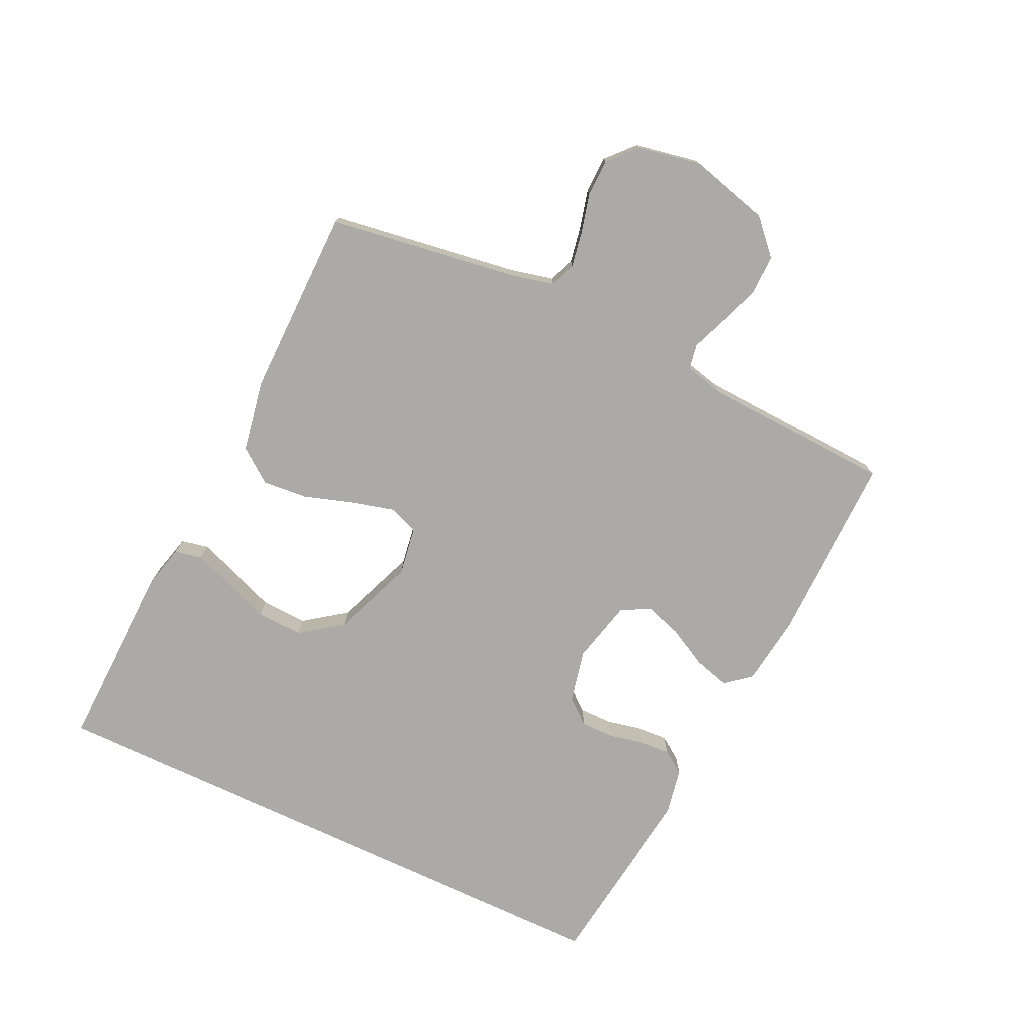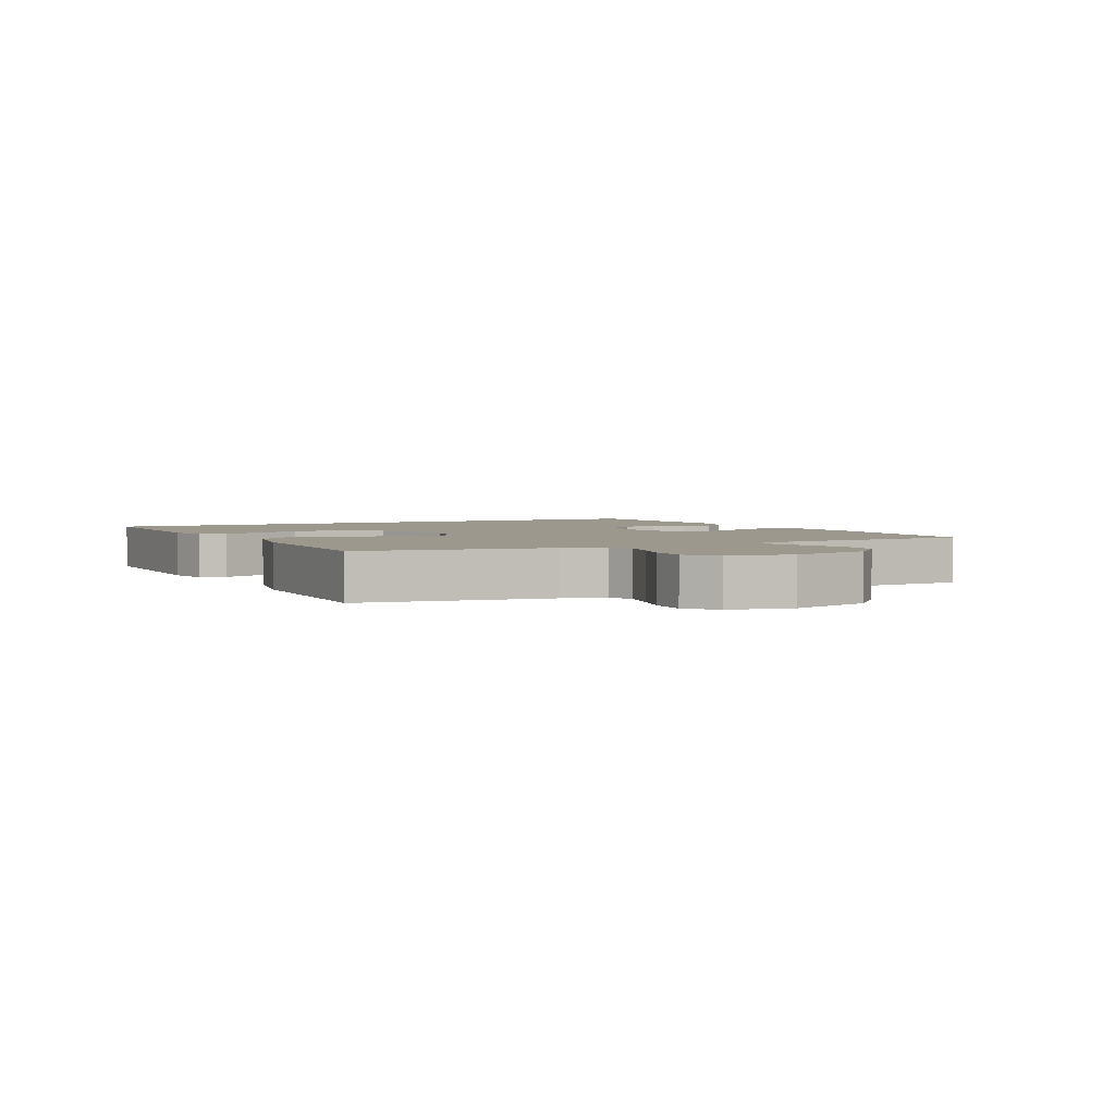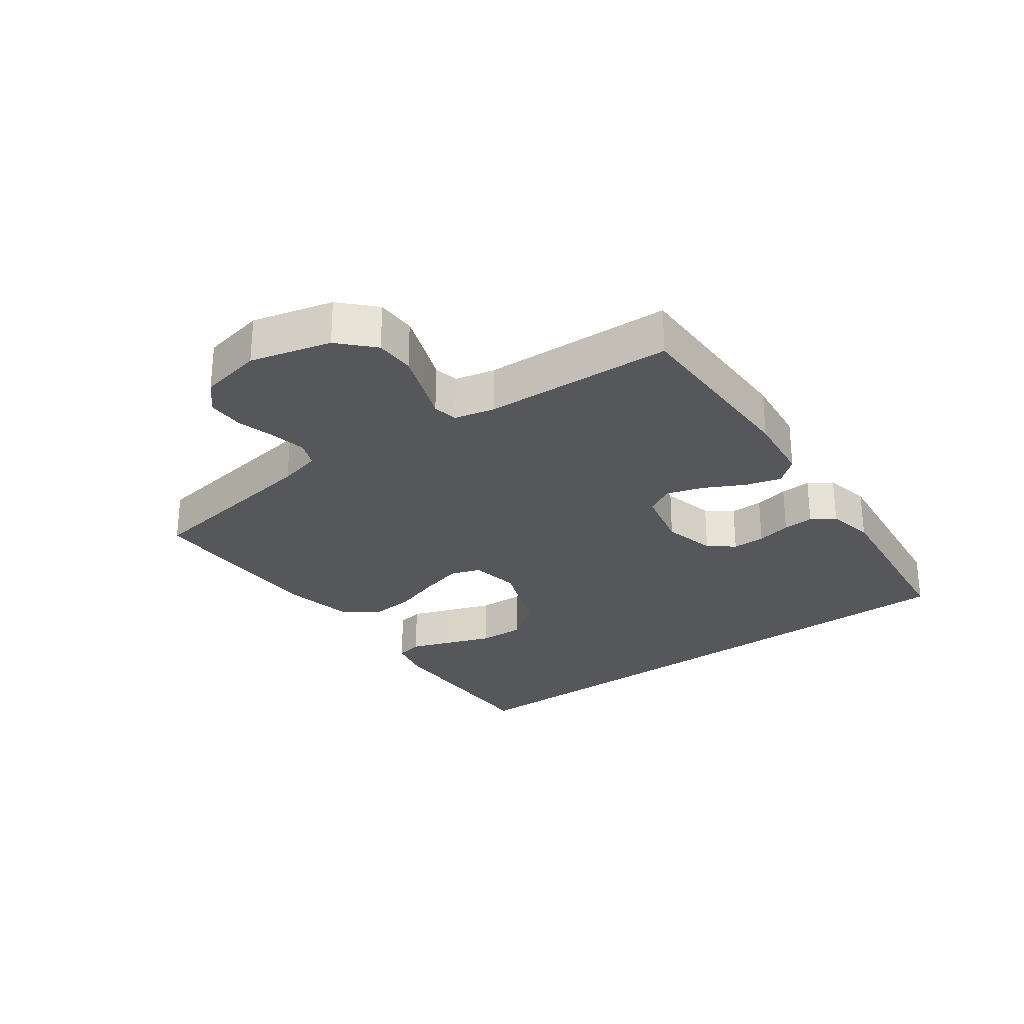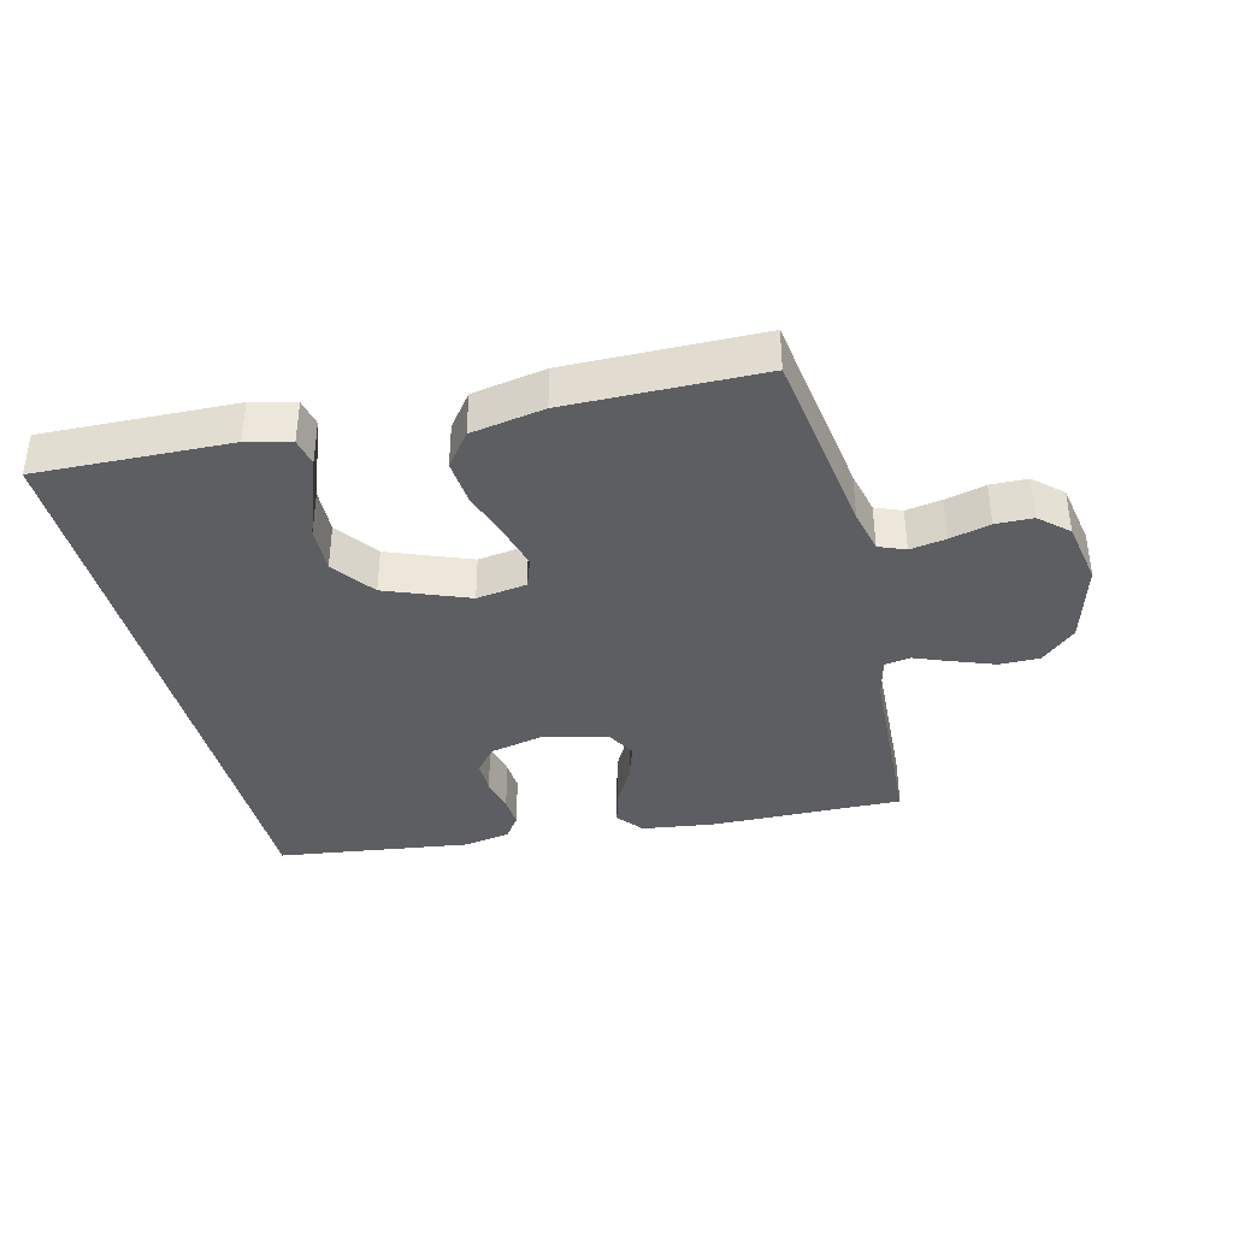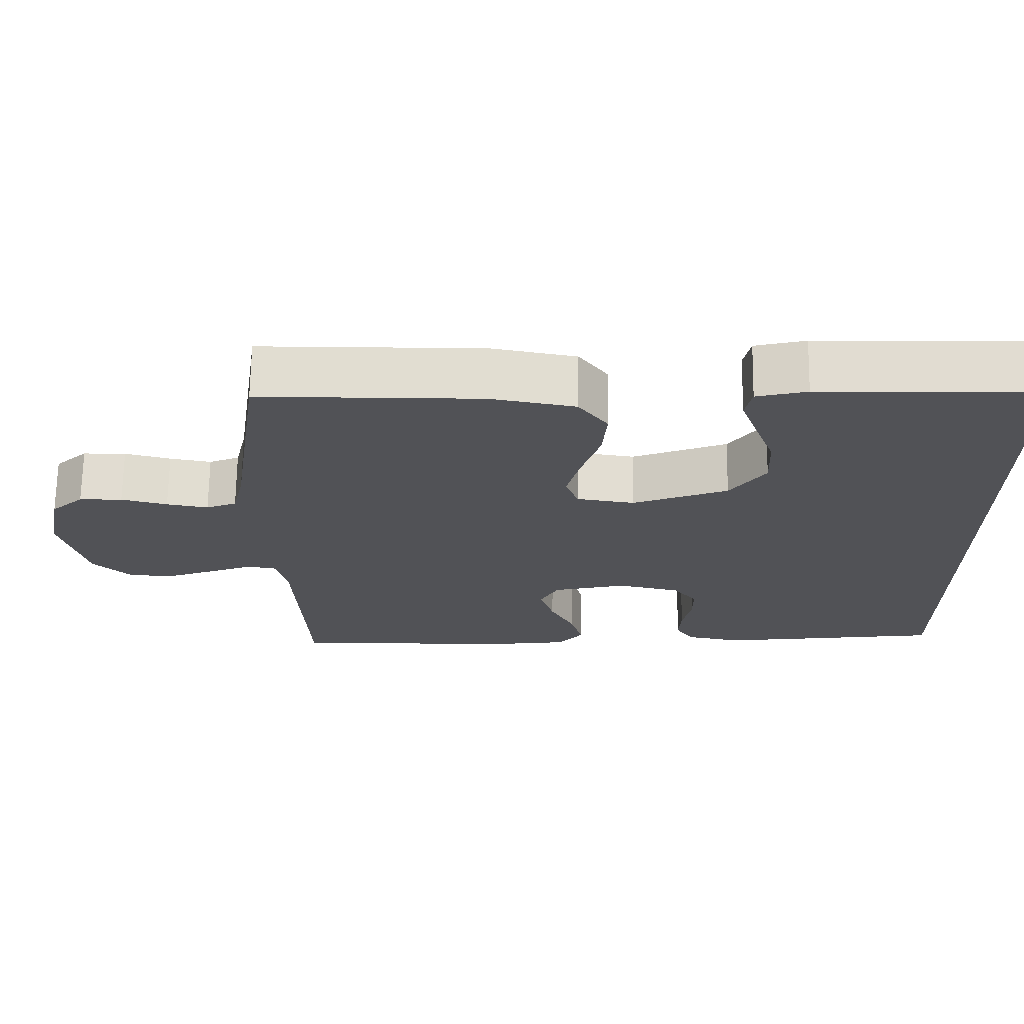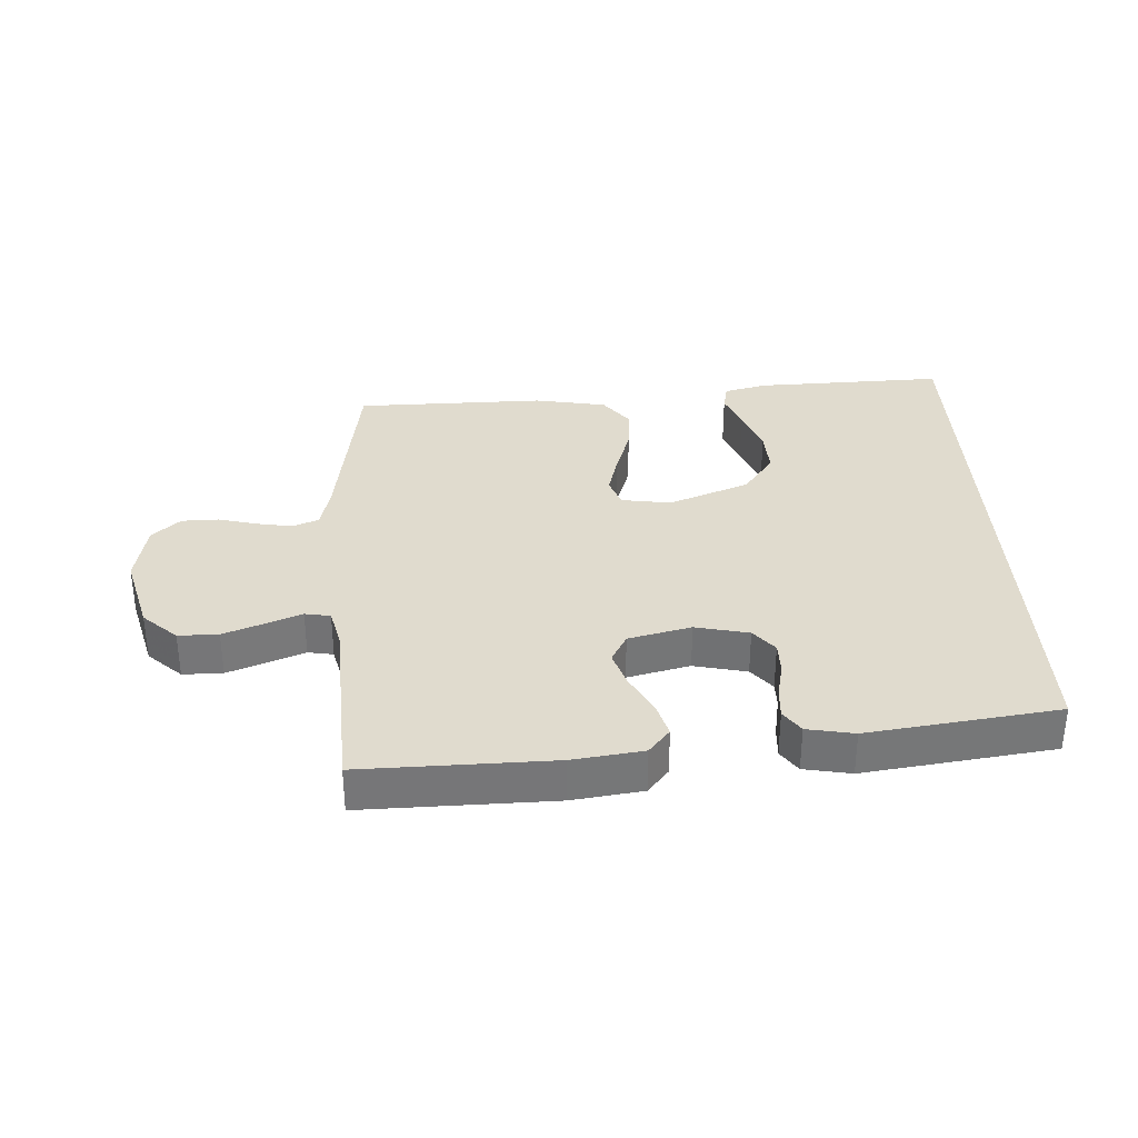
<metadata>
{"format":"obj","ext":"obj","renderer":"f3d","projection":"perspective","resolution":1024,"background":"white","views":[{"elev":-75.8,"azim":64.8,"up":"+Y"},{"elev":3.0,"azim":64.3,"up":"+Y"},{"elev":-27.3,"azim":126.8,"up":"+Y"},{"elev":-37.9,"azim":13.9,"up":"+Y"},{"elev":68.7,"azim":-179.2,"up":"+Z"},{"elev":33.4,"azim":177.0,"up":"+Y"}]}
</metadata>
<code>
v 0.5 0.07 0.5
v 0.544 0.07 0.2
v 0.56 0.07 0.132
v 0.601 0.07 0.115
v 0.657 0.07 0.125
v 0.719 0.07 0.141
v 0.777 0.07 0.14
v 0.821 0.07 0.1
v 0.84 0.07 0
v 0.806 0.07 -0.127
v 0.753 0.07 -0.176
v 0.69 0.07 -0.176
v 0.626 0.07 -0.152
v 0.57 0.07 -0.13
v 0.53 0.07 -0.137
v 0.515 0.07 -0.2
v 0.5 0.07 -0.5
v 0.2 0.07 -0.495
v 0.089 0.07 -0.48
v 0.056 0.07 -0.44
v 0.072 0.07 -0.384
v 0.105 0.07 -0.322
v 0.124 0.07 -0.264
v 0.099 0.07 -0.218
v 0 0.07 -0.194
v -0.084 0.07 -0.213
v -0.116 0.07 -0.252
v -0.116 0.07 -0.304
v -0.104 0.07 -0.359
v -0.101 0.07 -0.408
v -0.126 0.07 -0.444
v -0.2 0.07 -0.458
v -0.5 0.07 -0.418
v -0.5 0.07 0.546
v -0.2 0.07 0.537
v -0.132 0.07 0.52
v -0.123 0.07 0.477
v -0.146 0.07 0.415
v -0.173 0.07 0.343
v -0.176 0.07 0.27
v -0.128 0.07 0.204
v 0 0.07 0.154
v 0.078 0.07 0.166
v 0.095 0.07 0.213
v 0.077 0.07 0.281
v 0.052 0.07 0.358
v 0.046 0.07 0.429
v 0.086 0.07 0.482
v 0.2 0.07 0.503
v 0.5 0 0.5
v 0.544 0 0.2
v 0.56 0 0.132
v 0.601 0 0.115
v 0.657 0 0.125
v 0.719 0 0.141
v 0.777 0 0.14
v 0.821 0 0.1
v 0.84 0 0
v 0.806 0 -0.127
v 0.753 0 -0.176
v 0.69 0 -0.176
v 0.626 0 -0.152
v 0.57 0 -0.13
v 0.53 0 -0.137
v 0.515 0 -0.2
v 0.5 0 -0.5
v 0.2 0 -0.495
v 0.089 0 -0.48
v 0.056 0 -0.44
v 0.072 0 -0.384
v 0.105 0 -0.322
v 0.124 0 -0.264
v 0.099 0 -0.218
v 0 0 -0.194
v -0.084 0 -0.213
v -0.116 0 -0.252
v -0.116 0 -0.304
v -0.104 0 -0.359
v -0.101 0 -0.408
v -0.126 0 -0.444
v -0.2 0 -0.458
v -0.5 0 -0.418
v -0.5 0 0.546
v -0.2 0 0.537
v -0.132 0 0.52
v -0.123 0 0.477
v -0.146 0 0.415
v -0.173 0 0.343
v -0.176 0 0.27
v -0.128 0 0.204
v 0 0 0.154
v 0.078 0 0.166
v 0.095 0 0.213
v 0.077 0 0.281
v 0.052 0 0.358
v 0.046 0 0.429
v 0.086 0 0.482
v 0.2 0 0.503
f 48 49 1 2
f 45 46 47 48
f 44 45 48 2
f 43 44 2 3
f 42 43 3 4
f 36 37 38 39
f 34 35 36 39
f 34 39 40
f 33 34 40 41
f 28 29 30 31
f 27 28 31 32
f 19 20 21 22
f 19 22 23
f 16 17 18 19
f 15 16 19 23
f 11 12 13 14
f 9 10 11 14
f 9 14 15
f 5 6 7 8
f 4 5 8 9
f 42 4 9 15
f 27 32 33 41
f 26 27 41 42
f 25 26 42
f 24 25 42 15
f 15 23 24
f 51 50 98 97
f 97 96 95 94
f 51 97 94 93
f 52 51 93 92
f 53 52 92 91
f 88 87 86 85
f 88 85 84 83
f 89 88 83
f 90 89 83 82
f 80 79 78 77
f 81 80 77 76
f 71 70 69 68
f 72 71 68
f 68 67 66 65
f 72 68 65 64
f 63 62 61 60
f 63 60 59 58
f 64 63 58
f 57 56 55 54
f 58 57 54 53
f 64 58 53 91
f 90 82 81 76
f 91 90 76 75
f 91 75 74
f 64 91 74 73
f 73 72 64
f 1 50 51 2
f 2 51 52 3
f 3 52 53 4
f 4 53 54 5
f 5 54 55 6
f 6 55 56 7
f 7 56 57 8
f 8 57 58 9
f 9 58 59 10
f 10 59 60 11
f 11 60 61 12
f 12 61 62 13
f 13 62 63 14
f 14 63 64 15
f 15 64 65 16
f 16 65 66 17
f 17 66 67 18
f 18 67 68 19
f 19 68 69 20
f 20 69 70 21
f 21 70 71 22
f 22 71 72 23
f 23 72 73 24
f 24 73 74 25
f 25 74 75 26
f 26 75 76 27
f 27 76 77 28
f 28 77 78 29
f 29 78 79 30
f 30 79 80 31
f 31 80 81 32
f 32 81 82 33
f 33 82 83 34
f 34 83 84 35
f 35 84 85 36
f 36 85 86 37
f 37 86 87 38
f 38 87 88 39
f 39 88 89 40
f 40 89 90 41
f 41 90 91 42
f 42 91 92 43
f 43 92 93 44
f 44 93 94 45
f 45 94 95 46
f 46 95 96 47
f 47 96 97 48
f 48 97 98 49
f 49 98 50 1

</code>
